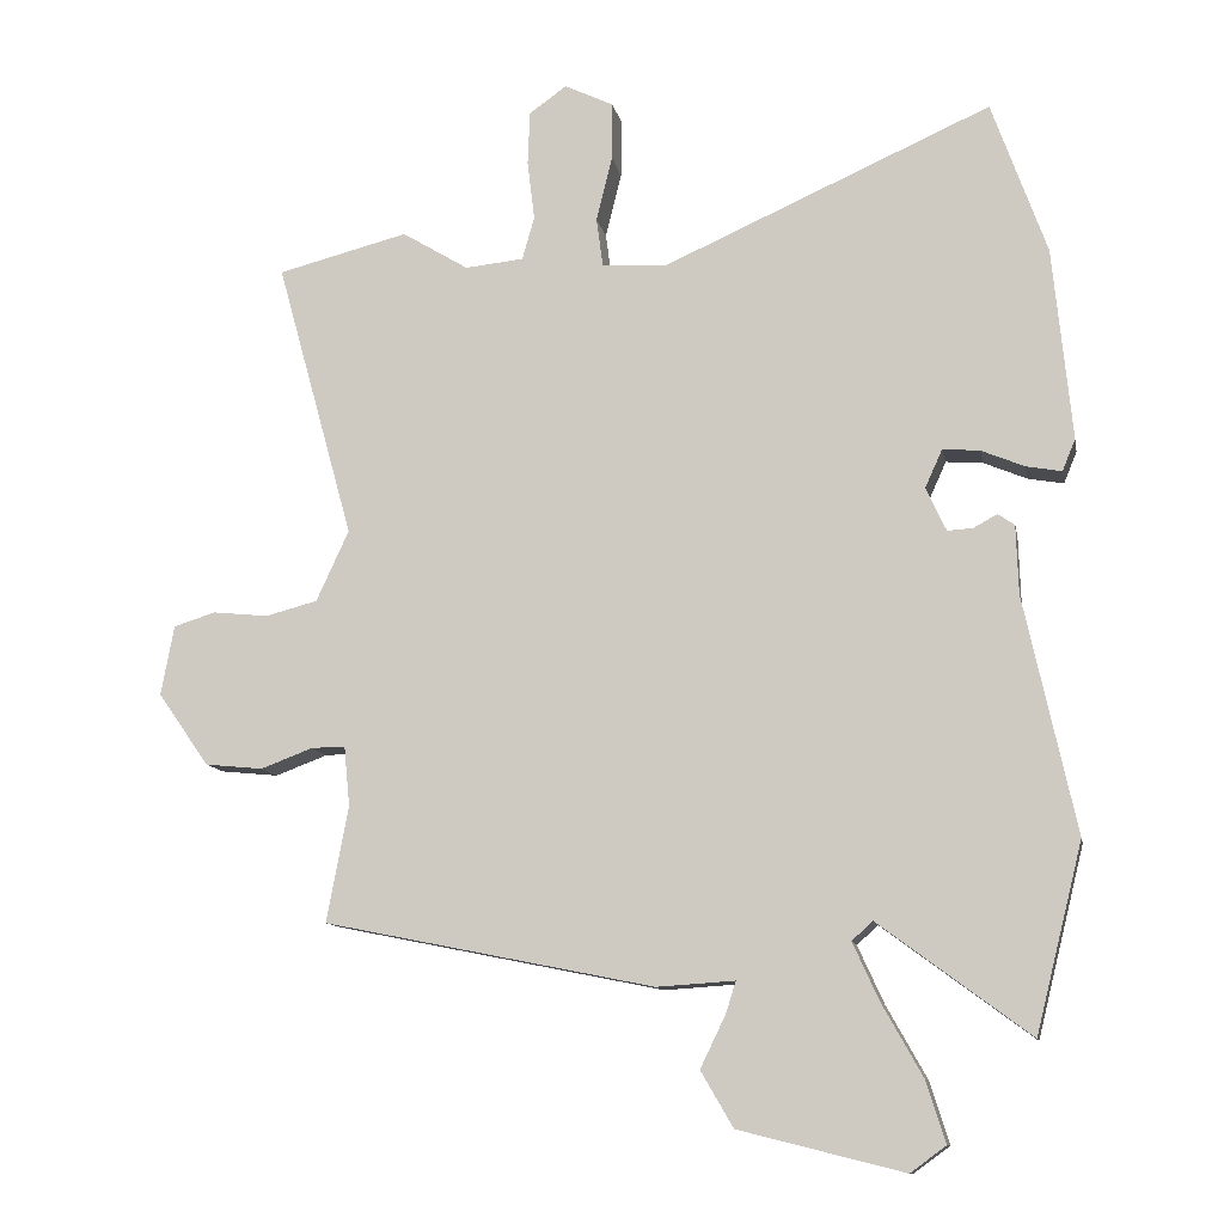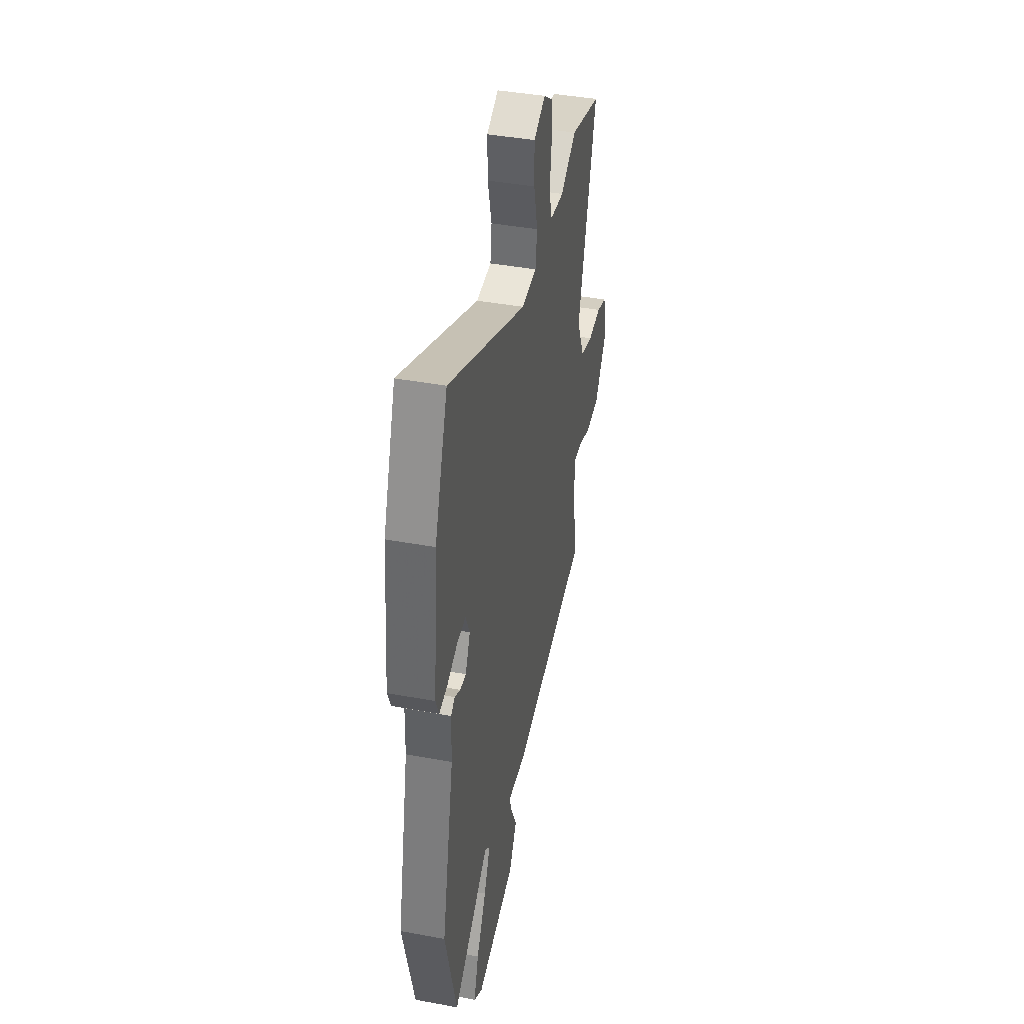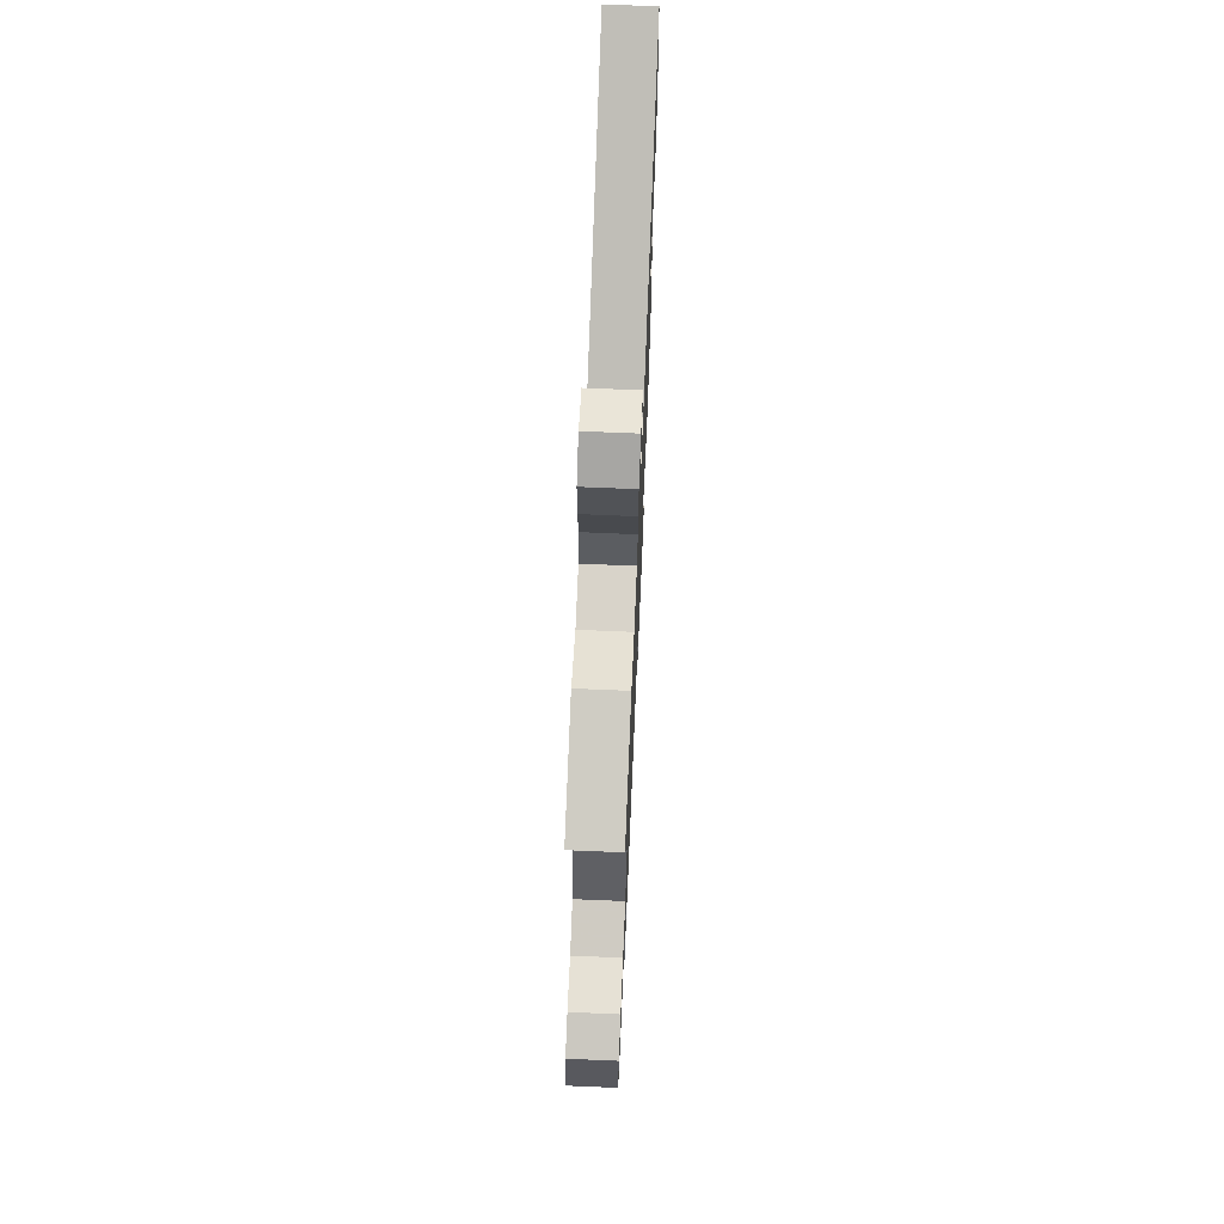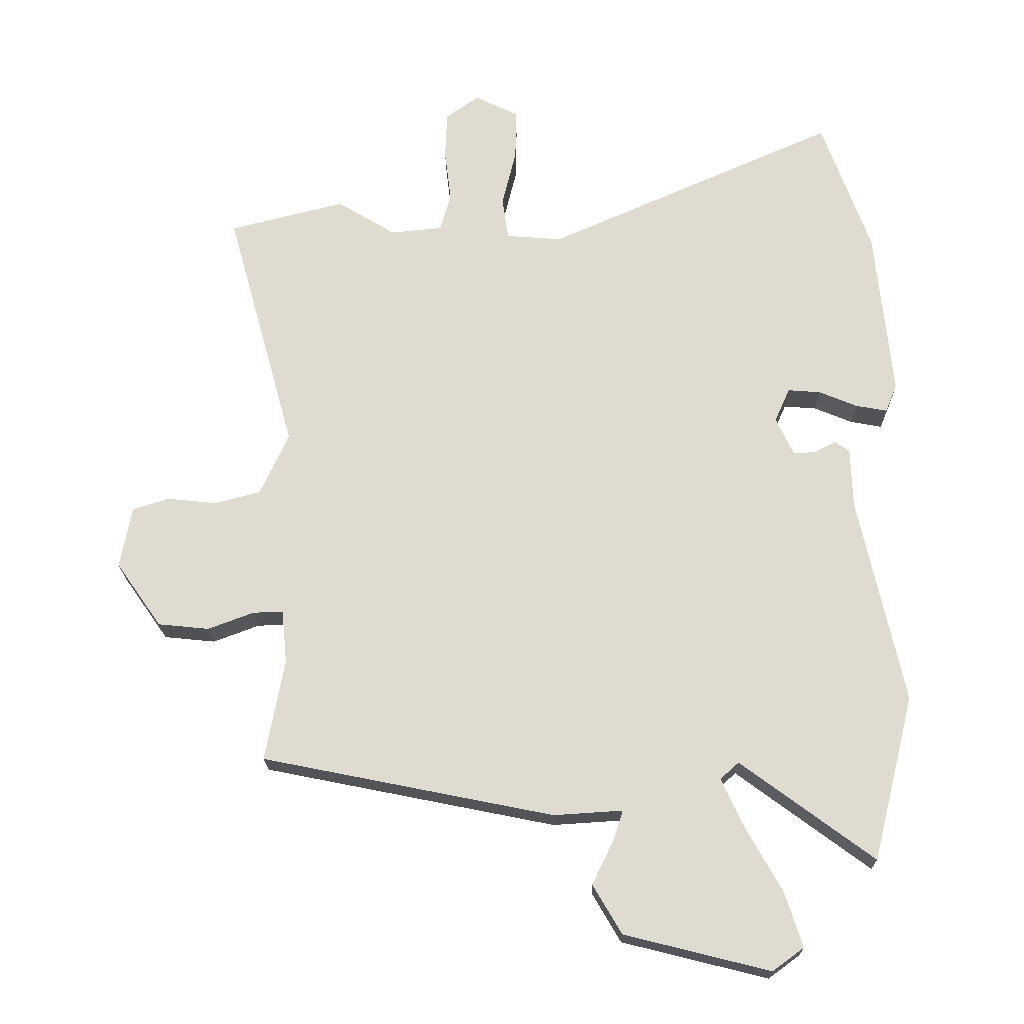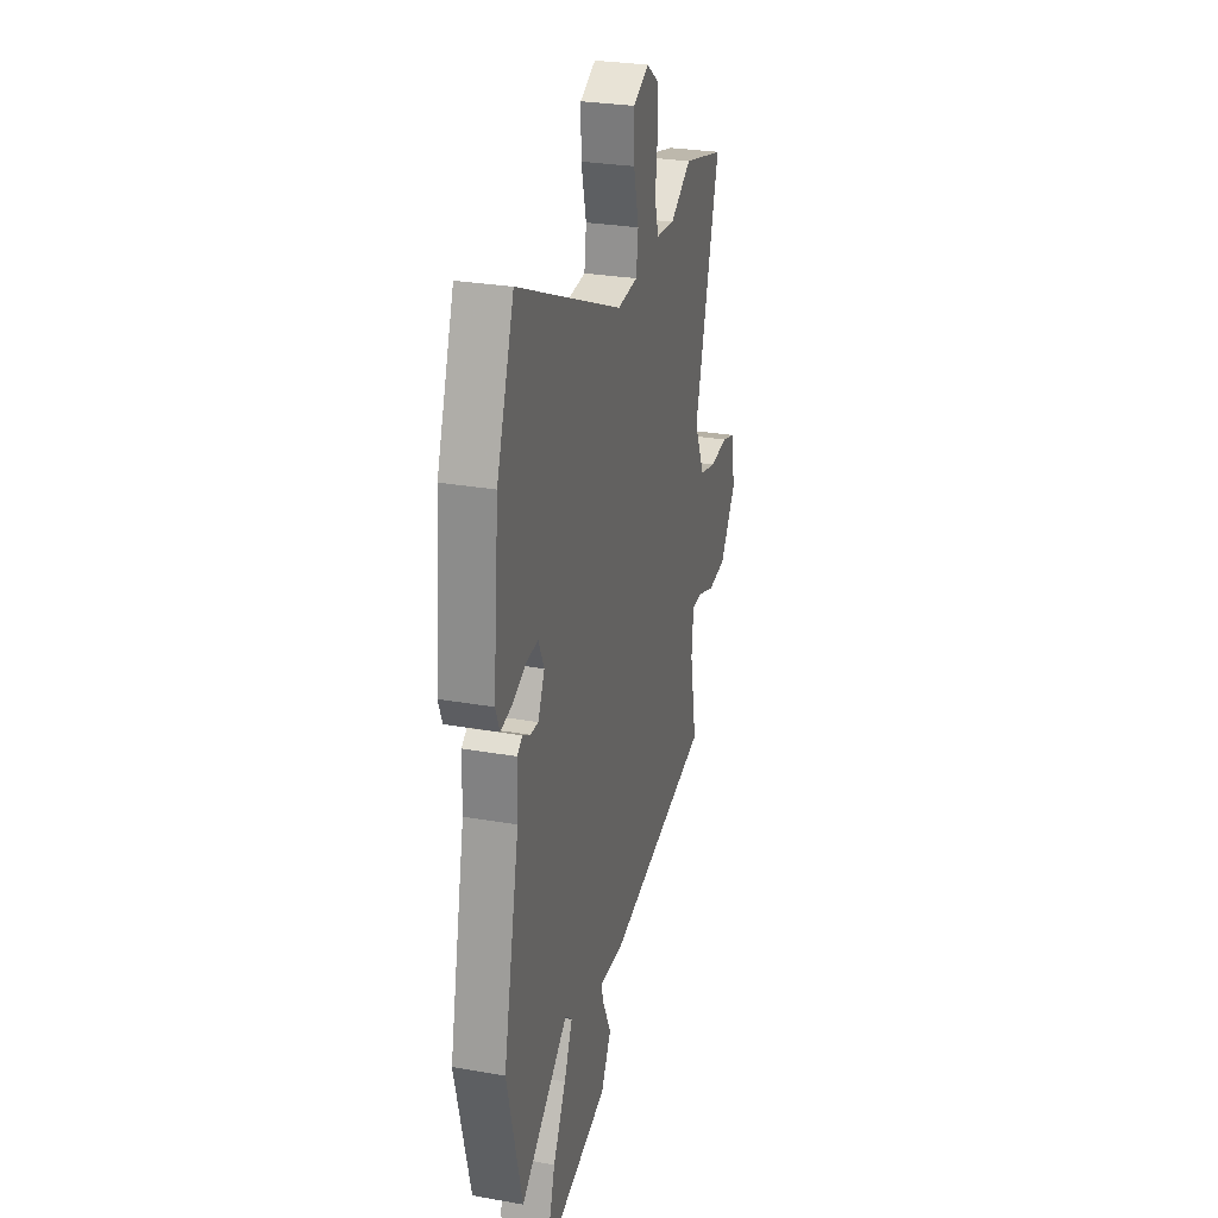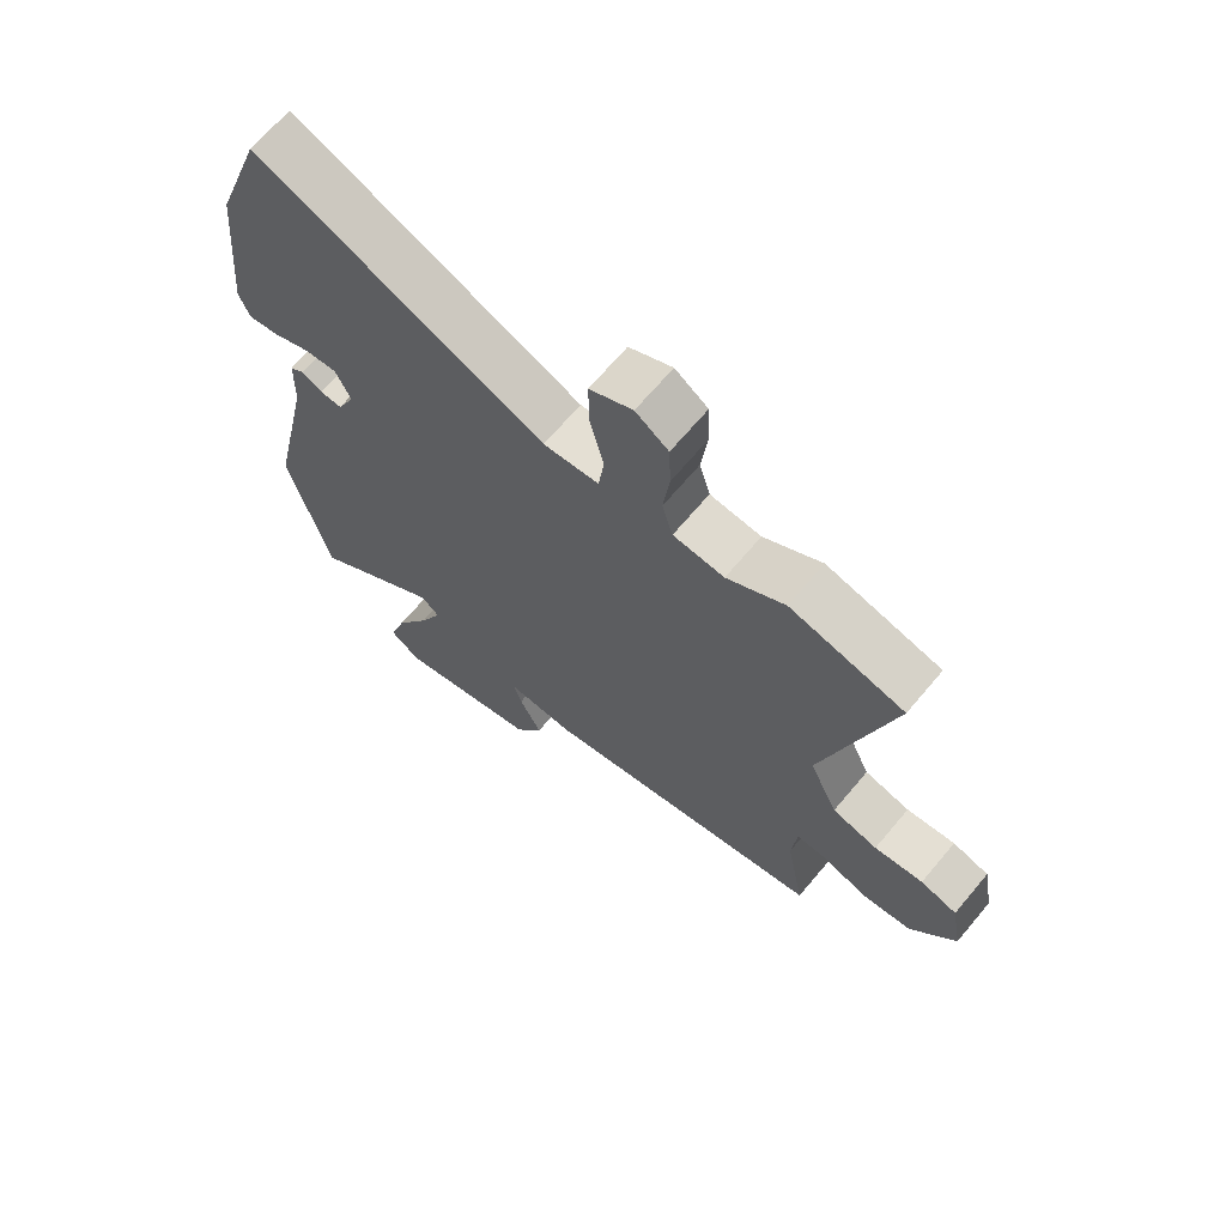
<metadata>
{"format":"obj","ext":"obj","renderer":"f3d","projection":"perspective","resolution":1024,"background":"white","views":[{"elev":-11.2,"azim":-169.2,"up":"+Z"},{"elev":41.4,"azim":-77.3,"up":"+Z"},{"elev":70.2,"azim":92.4,"up":"+Z"},{"elev":-20.2,"azim":-179.1,"up":"+Z"},{"elev":28.1,"azim":-75.0,"up":"+Z"},{"elev":67.8,"azim":40.1,"up":"+Z"}]}
</metadata>
<code>
v -0.471 0.07 -0.616
v -0.536 0.07 -0.357
v -0.465 0.07 -0.03
v -0.462 0.07 0.065
v -0.439 0.07 0.081
v -0.406 0.07 0.063
v -0.371 0.07 0.061
v -0.343 0.07 0.121
v -0.367 0.07 0.174
v -0.418 0.07 0.17
v -0.478 0.07 0.145
v -0.527 0.07 0.136
v -0.545 0.07 0.18
v -0.519 0.07 0.446
v -0.443 0.07 0.659
v 0.013 0.07 0.457
v 0.101 0.07 0.464
v 0.11 0.07 0.531
v 0.088 0.07 0.621
v 0.087 0.07 0.701
v 0.155 0.07 0.734
v 0.207 0.07 0.697
v 0.21 0.07 0.622
v 0.2 0.07 0.54
v 0.217 0.07 0.48
v 0.298 0.07 0.472
v 0.39 0.07 0.528
v 0.571 0.07 0.482
v 0.464 0.07 0.096
v 0.509 0.07 -0.002
v 0.581 0.07 -0.021
v 0.658 0.07 -0.013
v 0.716 0.07 -0.031
v 0.734 0.07 -0.128
v 0.663 0.07 -0.229
v 0.583 0.07 -0.237
v 0.511 0.07 -0.21
v 0.464 0.07 -0.209
v 0.456 0.07 -0.292
v 0.486 0.07 -0.452
v 0.029 0.07 -0.544
v -0.079 0.07 -0.537
v -0.065 0.07 -0.581
v -0.03 0.07 -0.653
v -0.075 0.07 -0.73
v -0.303 0.07 -0.787
v -0.352 0.07 -0.751
v -0.325 0.07 -0.666
v -0.269 0.07 -0.566
v -0.233 0.07 -0.487
v -0.262 0.07 -0.461
v -0.471 0 -0.616
v -0.536 0 -0.357
v -0.465 0 -0.03
v -0.462 0 0.065
v -0.439 0 0.081
v -0.406 0 0.063
v -0.371 0 0.061
v -0.343 0 0.121
v -0.367 0 0.174
v -0.418 0 0.17
v -0.478 0 0.145
v -0.527 0 0.136
v -0.545 0 0.18
v -0.519 0 0.446
v -0.443 0 0.659
v 0.013 0 0.457
v 0.101 0 0.464
v 0.11 0 0.531
v 0.088 0 0.621
v 0.087 0 0.701
v 0.155 0 0.734
v 0.207 0 0.697
v 0.21 0 0.622
v 0.2 0 0.54
v 0.217 0 0.48
v 0.298 0 0.472
v 0.39 0 0.528
v 0.571 0 0.482
v 0.464 0 0.096
v 0.509 0 -0.002
v 0.581 0 -0.021
v 0.658 0 -0.013
v 0.716 0 -0.031
v 0.734 0 -0.128
v 0.663 0 -0.229
v 0.583 0 -0.237
v 0.511 0 -0.21
v 0.464 0 -0.209
v 0.456 0 -0.292
v 0.486 0 -0.452
v 0.029 0 -0.544
v -0.079 0 -0.537
v -0.065 0 -0.581
v -0.03 0 -0.653
v -0.075 0 -0.73
v -0.303 0 -0.787
v -0.352 0 -0.751
v -0.325 0 -0.666
v -0.269 0 -0.566
v -0.233 0 -0.487
v -0.262 0 -0.461
f 47 48 49
f 46 47 49
f 45 46 49
f 44 45 49
f 43 44 49
f 42 43 49 50
f 42 50 51
f 41 42 51
f 40 41 51
f 39 40 51
f 35 36 37
f 34 35 37
f 33 34 37
f 32 33 37
f 31 32 37
f 30 31 37 38
f 29 30 38
f 26 27 28 29
f 38 39 51
f 29 38 51
f 26 29 51
f 25 26 51
f 22 23 24
f 21 22 24
f 20 21 24
f 19 20 24
f 18 19 24
f 17 18 24 25
f 14 15 16
f 13 14 16
f 12 13 16
f 11 12 16
f 10 11 16
f 9 10 16 17
f 8 9 17 25
f 3 4 5 6
f 3 6 7
f 2 3 7
f 8 25 51
f 7 8 51
f 2 7 51
f 1 2 51
f 100 99 98
f 100 98 97
f 100 97 96
f 100 96 95
f 100 95 94
f 101 100 94 93
f 102 101 93
f 102 93 92
f 102 92 91
f 102 91 90
f 88 87 86
f 88 86 85
f 88 85 84
f 88 84 83
f 88 83 82
f 89 88 82 81
f 89 81 80
f 80 79 78 77
f 102 90 89
f 102 89 80
f 102 80 77
f 102 77 76
f 75 74 73
f 75 73 72
f 75 72 71
f 75 71 70
f 75 70 69
f 76 75 69 68
f 67 66 65
f 67 65 64
f 67 64 63
f 67 63 62
f 67 62 61
f 68 67 61 60
f 76 68 60 59
f 57 56 55 54
f 58 57 54
f 58 54 53
f 102 76 59
f 102 59 58
f 102 58 53
f 102 53 52
f 1 52 53 2
f 2 53 54 3
f 3 54 55 4
f 4 55 56 5
f 5 56 57 6
f 6 57 58 7
f 7 58 59 8
f 8 59 60 9
f 9 60 61 10
f 10 61 62 11
f 11 62 63 12
f 12 63 64 13
f 13 64 65 14
f 14 65 66 15
f 15 66 67 16
f 16 67 68 17
f 17 68 69 18
f 18 69 70 19
f 19 70 71 20
f 20 71 72 21
f 21 72 73 22
f 22 73 74 23
f 23 74 75 24
f 24 75 76 25
f 25 76 77 26
f 26 77 78 27
f 27 78 79 28
f 28 79 80 29
f 29 80 81 30
f 30 81 82 31
f 31 82 83 32
f 32 83 84 33
f 33 84 85 34
f 34 85 86 35
f 35 86 87 36
f 36 87 88 37
f 37 88 89 38
f 38 89 90 39
f 39 90 91 40
f 40 91 92 41
f 41 92 93 42
f 42 93 94 43
f 43 94 95 44
f 44 95 96 45
f 45 96 97 46
f 46 97 98 47
f 47 98 99 48
f 48 99 100 49
f 49 100 101 50
f 50 101 102 51
f 51 102 52 1

</code>
